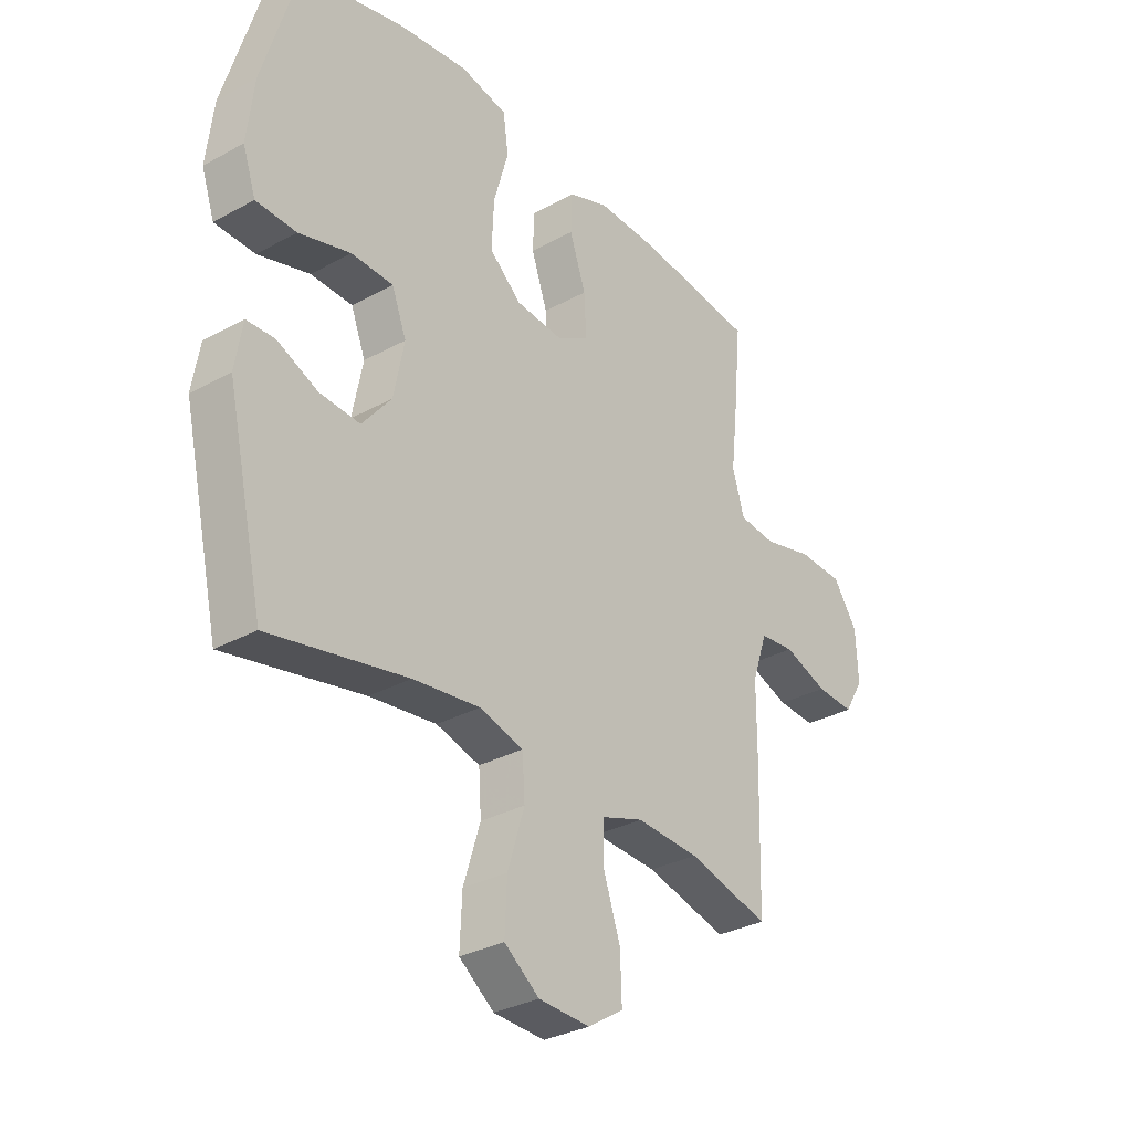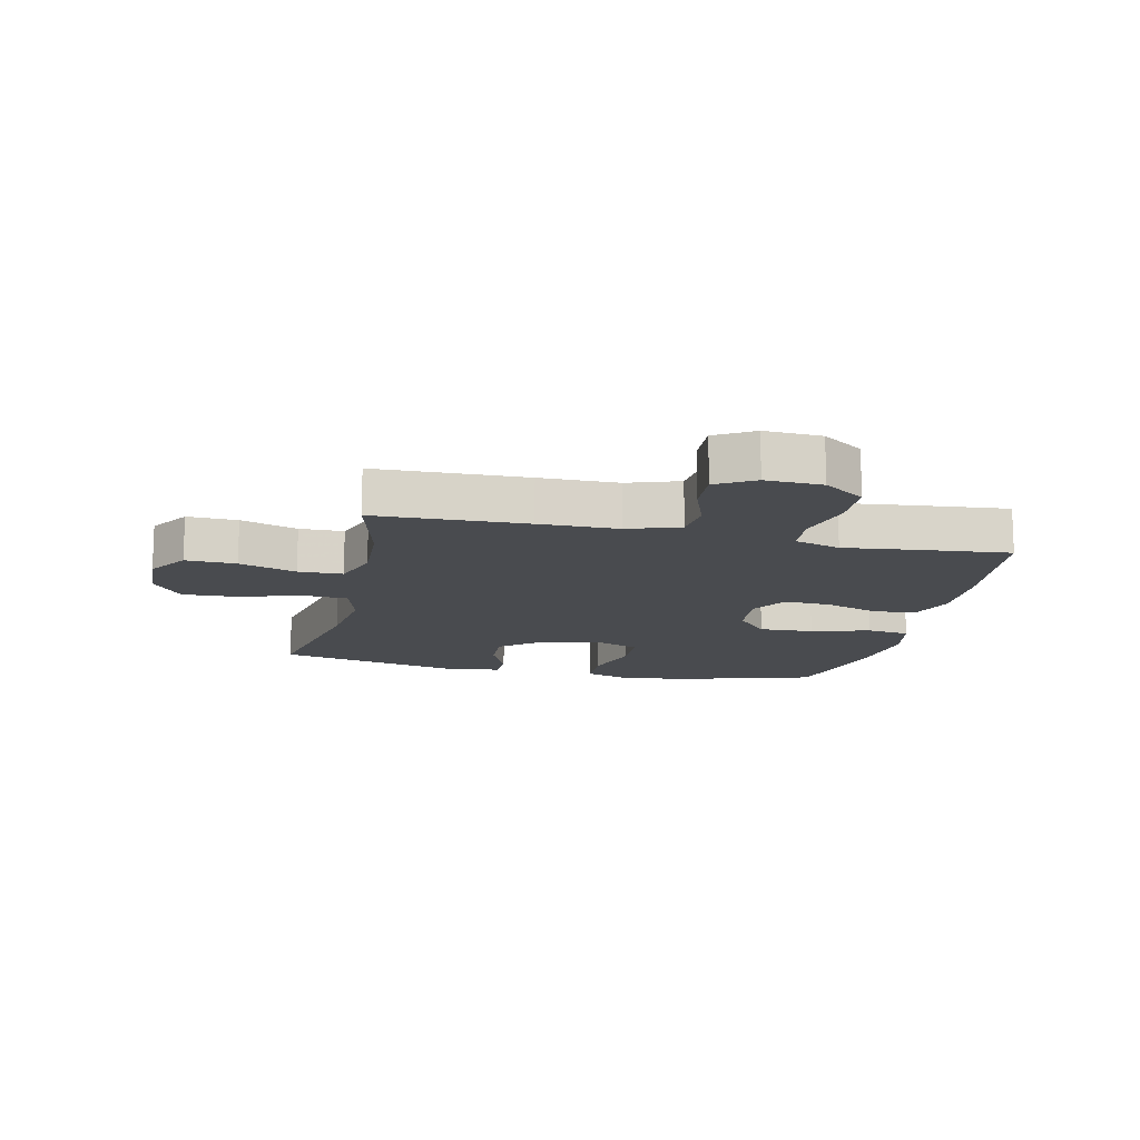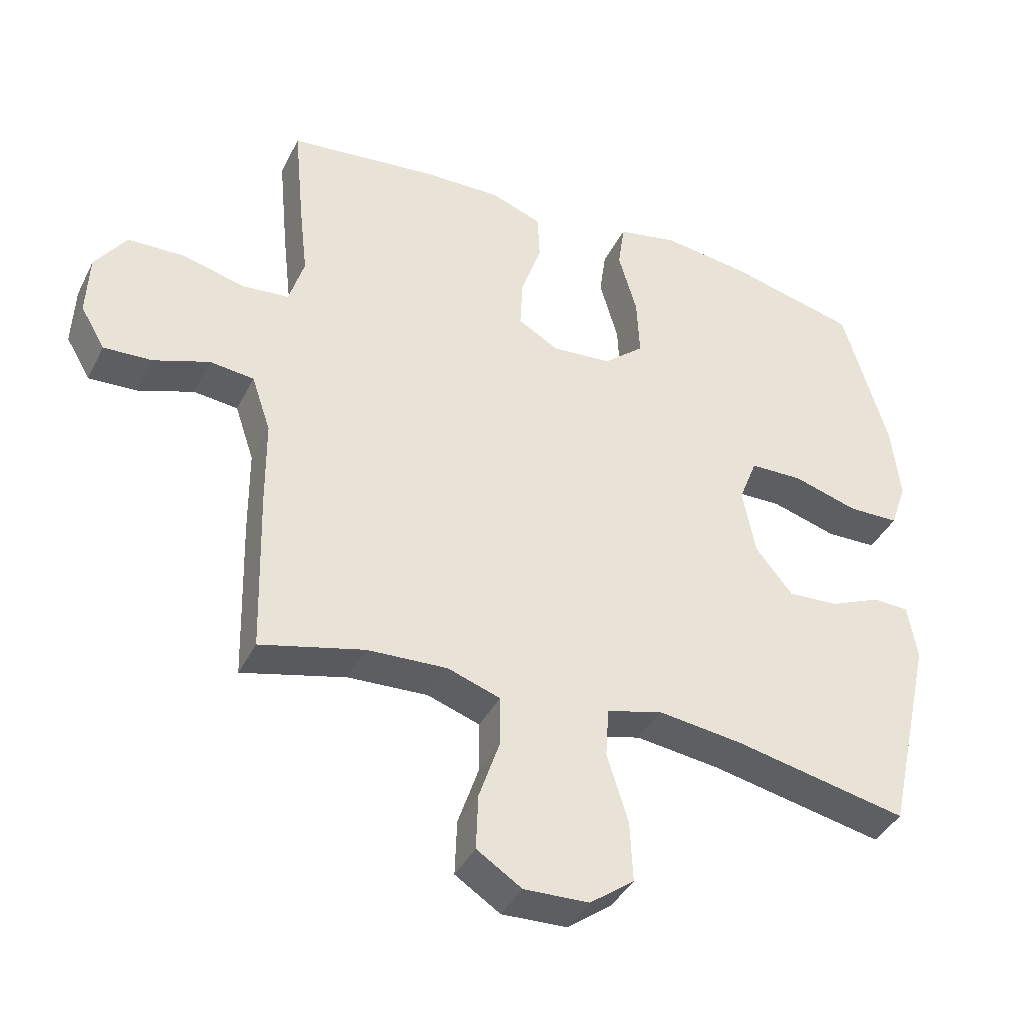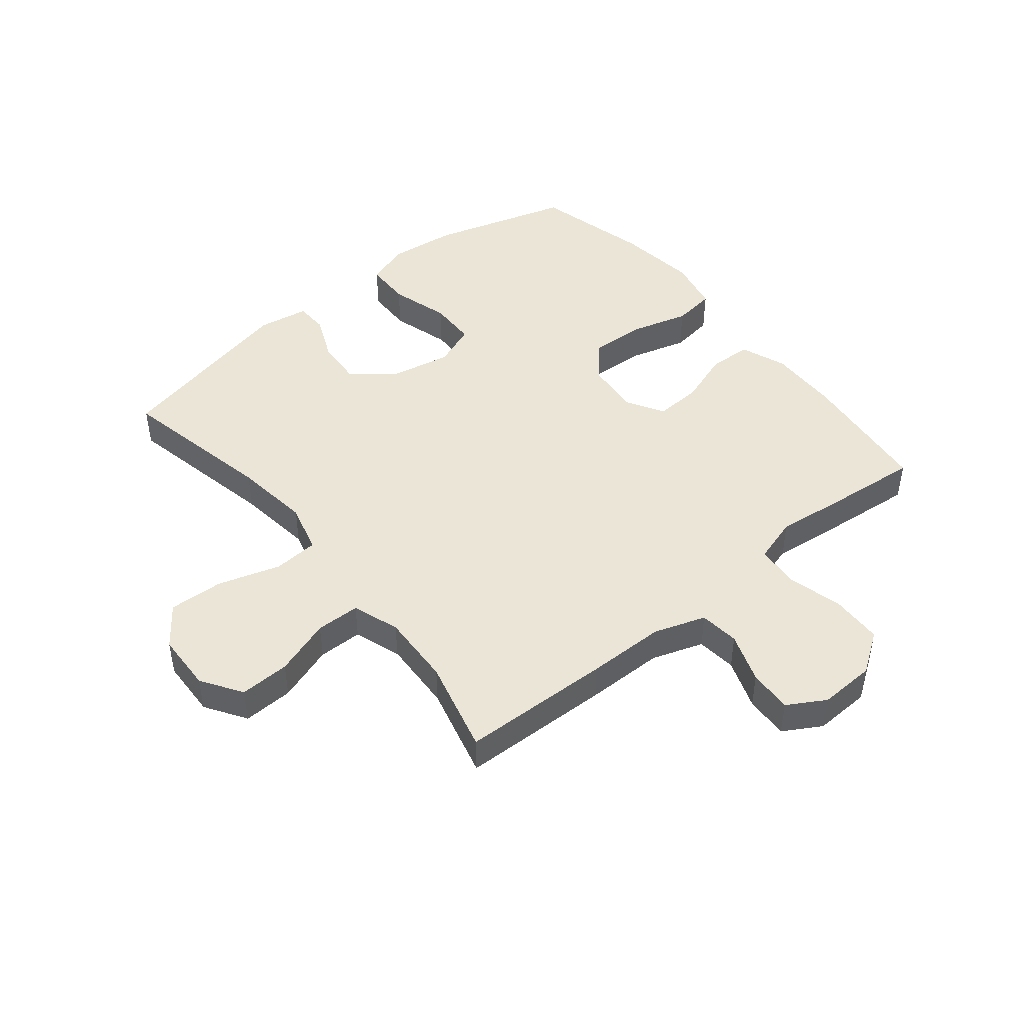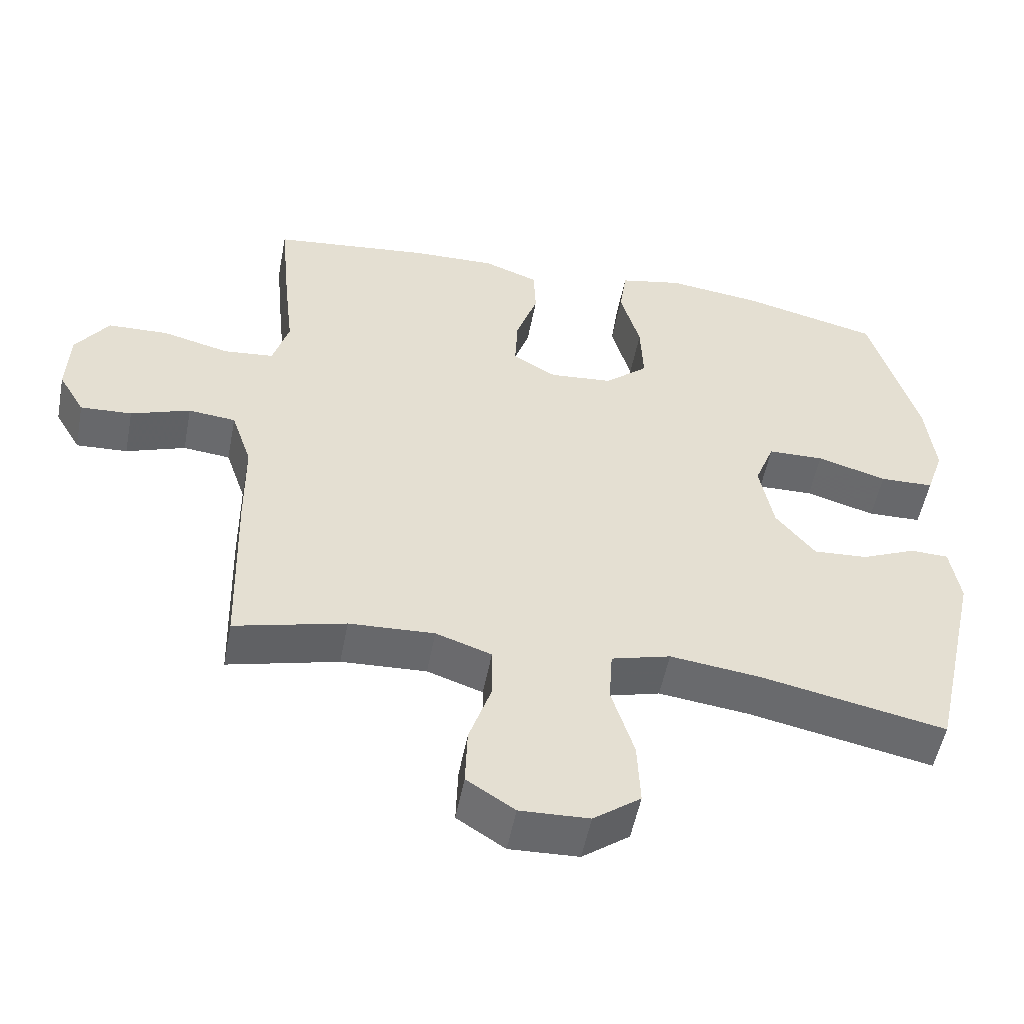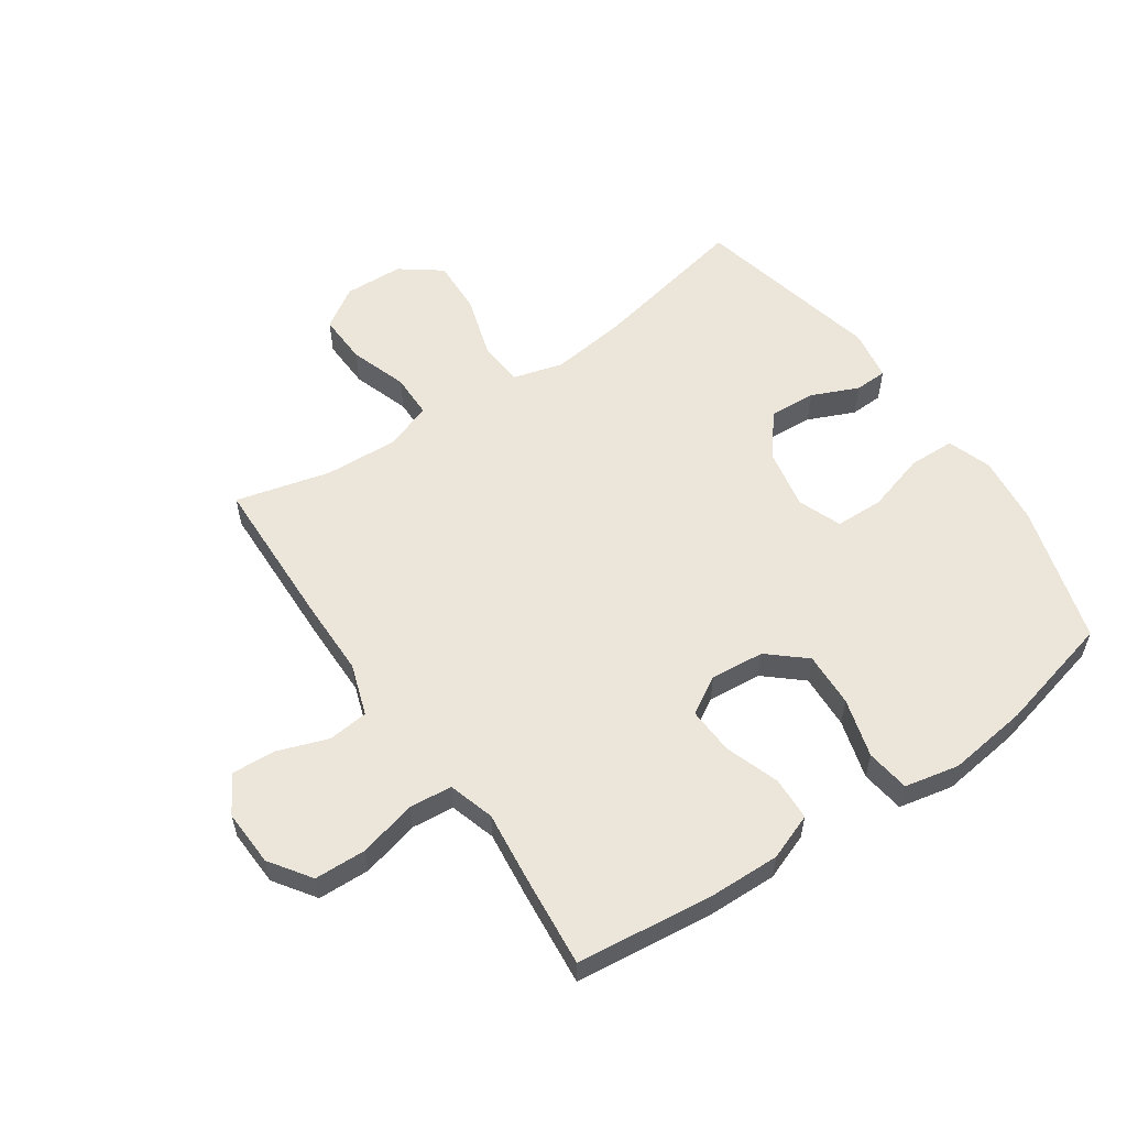
<metadata>
{"format":"obj","ext":"obj","renderer":"f3d","projection":"perspective","resolution":1024,"background":"white","views":[{"elev":-31.6,"azim":127.8,"up":"+Z"},{"elev":-13.9,"azim":-102.6,"up":"+Y"},{"elev":-39.9,"azim":-24.7,"up":"+Z"},{"elev":46.0,"azim":-129.1,"up":"+Y"},{"elev":-52.7,"azim":-10.8,"up":"+Z"},{"elev":56.9,"azim":-34.4,"up":"+Y"}]}
</metadata>
<code>
v -0.5 0.07 0.5
v -0.274 0.07 0.526
v -0.155 0.07 0.529
v -0.078 0.07 0.5
v -0.075 0.07 0.428
v -0.106 0.07 0.338
v -0.11 0.07 0.26
v -0.048 0.07 0.224
v 0.042 0.07 0.232
v 0.103 0.07 0.285
v 0.099 0.07 0.376
v 0.071 0.07 0.474
v 0.081 0.07 0.546
v 0.171 0.07 0.565
v 0.305 0.07 0.548
v 0.5 0.07 0.5
v 0.568 0.07 0.269
v 0.581 0.07 0.154
v 0.556 0.07 0.081
v 0.479 0.07 0.079
v 0.38 0.07 0.108
v 0.3 0.07 0.106
v 0.272 0.07 0.034
v 0.292 0.07 -0.068
v 0.348 0.07 -0.137
v 0.425 0.07 -0.132
v 0.503 0.07 -0.098
v 0.557 0.07 -0.1
v 0.571 0.07 -0.185
v 0.5 0.07 -0.5
v 0.237 0.07 -0.446
v 0.109 0.07 -0.43
v 0.025 0.07 -0.453
v 0.02 0.07 -0.529
v 0.052 0.07 -0.632
v 0.056 0.07 -0.724
v -0.011 0.07 -0.774
v -0.109 0.07 -0.778
v -0.177 0.07 -0.734
v -0.174 0.07 -0.65
v -0.142 0.07 -0.555
v -0.143 0.07 -0.481
v -0.222 0.07 -0.454
v -0.343 0.07 -0.46
v -0.5 0.07 -0.5
v -0.507 0.07 -0.248
v -0.508 0.07 -0.117
v -0.537 0.07 -0.031
v -0.604 0.07 -0.024
v -0.688 0.07 -0.054
v -0.761 0.07 -0.058
v -0.798 0.07 0.005
v -0.794 0.07 0.099
v -0.747 0.07 0.167
v -0.661 0.07 0.17
v -0.566 0.07 0.146
v -0.495 0.07 0.153
v -0.472 0.07 0.229
v -0.485 0.07 0.343
v -0.5 0 0.5
v -0.274 0 0.526
v -0.155 0 0.529
v -0.078 0 0.5
v -0.075 0 0.428
v -0.106 0 0.338
v -0.11 0 0.26
v -0.048 0 0.224
v 0.042 0 0.232
v 0.103 0 0.285
v 0.099 0 0.376
v 0.071 0 0.474
v 0.081 0 0.546
v 0.171 0 0.565
v 0.305 0 0.548
v 0.5 0 0.5
v 0.568 0 0.269
v 0.581 0 0.154
v 0.556 0 0.081
v 0.479 0 0.079
v 0.38 0 0.108
v 0.3 0 0.106
v 0.272 0 0.034
v 0.292 0 -0.068
v 0.348 0 -0.137
v 0.425 0 -0.132
v 0.503 0 -0.098
v 0.557 0 -0.1
v 0.571 0 -0.185
v 0.5 0 -0.5
v 0.237 0 -0.446
v 0.109 0 -0.43
v 0.025 0 -0.453
v 0.02 0 -0.529
v 0.052 0 -0.632
v 0.056 0 -0.724
v -0.011 0 -0.774
v -0.109 0 -0.778
v -0.177 0 -0.734
v -0.174 0 -0.65
v -0.142 0 -0.555
v -0.143 0 -0.481
v -0.222 0 -0.454
v -0.343 0 -0.46
v -0.5 0 -0.5
v -0.507 0 -0.248
v -0.508 0 -0.117
v -0.537 0 -0.031
v -0.604 0 -0.024
v -0.688 0 -0.054
v -0.761 0 -0.058
v -0.798 0 0.005
v -0.794 0 0.099
v -0.747 0 0.167
v -0.661 0 0.17
v -0.566 0 0.146
v -0.495 0 0.153
v -0.472 0 0.229
v -0.485 0 0.343
f 58 59 1 2
f 57 58 2 3
f 53 54 55 56
f 53 56 57
f 52 53 57
f 49 50 51 52
f 48 49 52 57
f 47 48 57 3
f 44 45 46 47
f 43 44 47 3
f 38 39 40 41
f 38 41 42
f 37 38 42
f 34 35 36 37
f 33 34 37 42
f 32 33 42 43
f 28 29 30 31
f 26 27 28 31
f 25 26 31 32
f 24 25 32 43
f 18 19 20 21
f 18 21 22
f 17 18 22
f 16 17 22
f 15 16 22
f 14 15 22 23
f 11 12 13 14
f 10 11 14 23
f 3 4 5 6
f 3 6 7
f 43 3 7
f 24 43 7 8
f 9 10 23 24
f 8 9 24
f 61 60 118 117
f 62 61 117 116
f 115 114 113 112
f 116 115 112
f 116 112 111
f 111 110 109 108
f 116 111 108 107
f 62 116 107 106
f 106 105 104 103
f 62 106 103 102
f 100 99 98 97
f 101 100 97
f 101 97 96
f 96 95 94 93
f 101 96 93 92
f 102 101 92 91
f 90 89 88 87
f 90 87 86 85
f 91 90 85 84
f 102 91 84 83
f 80 79 78 77
f 81 80 77
f 81 77 76
f 81 76 75
f 81 75 74
f 82 81 74 73
f 73 72 71 70
f 82 73 70 69
f 65 64 63 62
f 66 65 62
f 66 62 102
f 67 66 102 83
f 83 82 69 68
f 83 68 67
f 1 60 61 2
f 2 61 62 3
f 3 62 63 4
f 4 63 64 5
f 5 64 65 6
f 6 65 66 7
f 7 66 67 8
f 8 67 68 9
f 9 68 69 10
f 10 69 70 11
f 11 70 71 12
f 12 71 72 13
f 13 72 73 14
f 14 73 74 15
f 15 74 75 16
f 16 75 76 17
f 17 76 77 18
f 18 77 78 19
f 19 78 79 20
f 20 79 80 21
f 21 80 81 22
f 22 81 82 23
f 23 82 83 24
f 24 83 84 25
f 25 84 85 26
f 26 85 86 27
f 27 86 87 28
f 28 87 88 29
f 29 88 89 30
f 30 89 90 31
f 31 90 91 32
f 32 91 92 33
f 33 92 93 34
f 34 93 94 35
f 35 94 95 36
f 36 95 96 37
f 37 96 97 38
f 38 97 98 39
f 39 98 99 40
f 40 99 100 41
f 41 100 101 42
f 42 101 102 43
f 43 102 103 44
f 44 103 104 45
f 45 104 105 46
f 46 105 106 47
f 47 106 107 48
f 48 107 108 49
f 49 108 109 50
f 50 109 110 51
f 51 110 111 52
f 52 111 112 53
f 53 112 113 54
f 54 113 114 55
f 55 114 115 56
f 56 115 116 57
f 57 116 117 58
f 58 117 118 59
f 59 118 60 1

</code>
